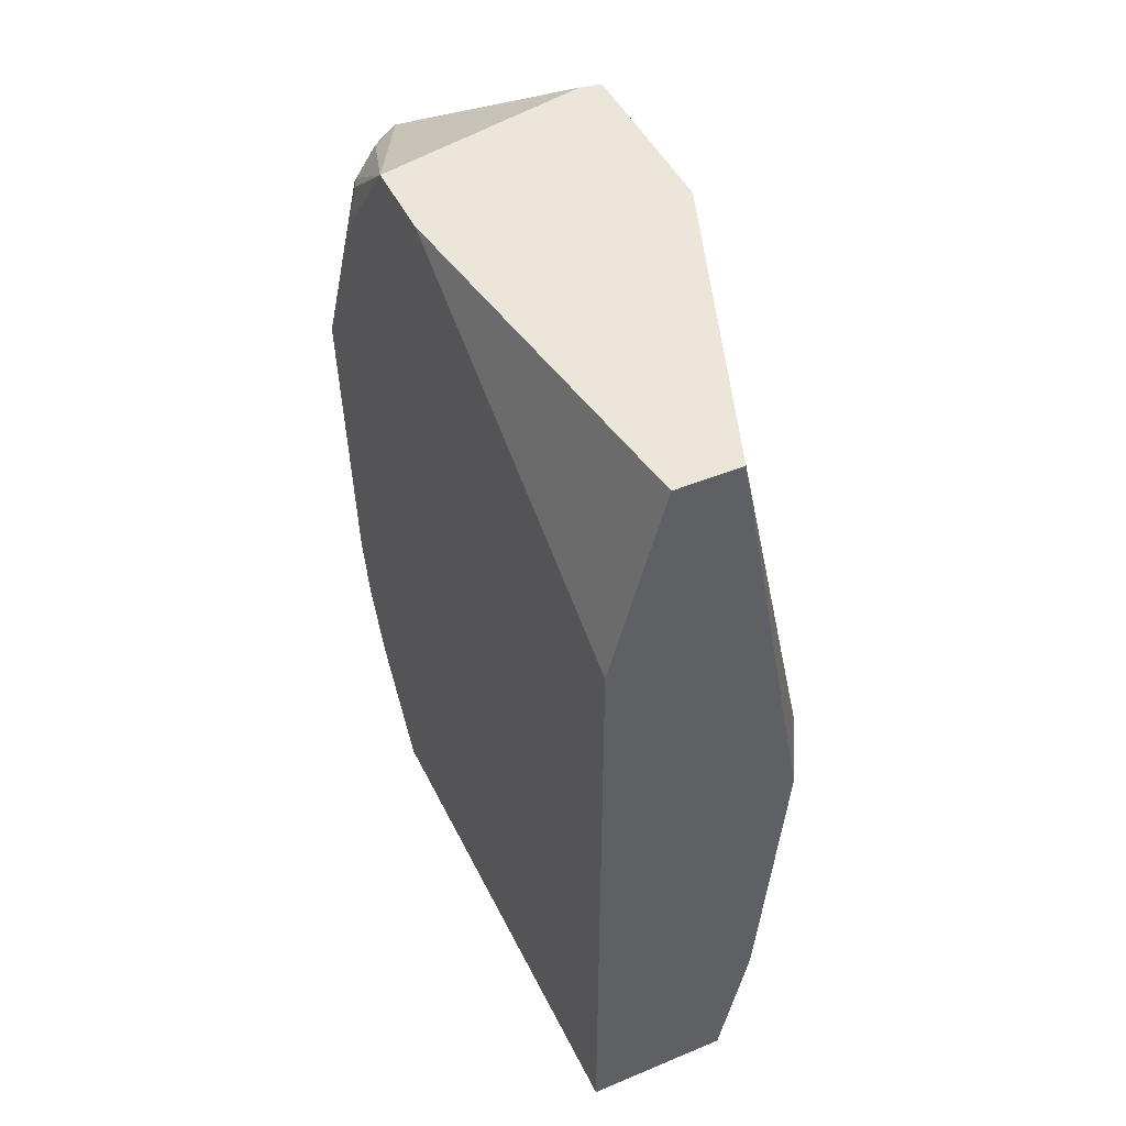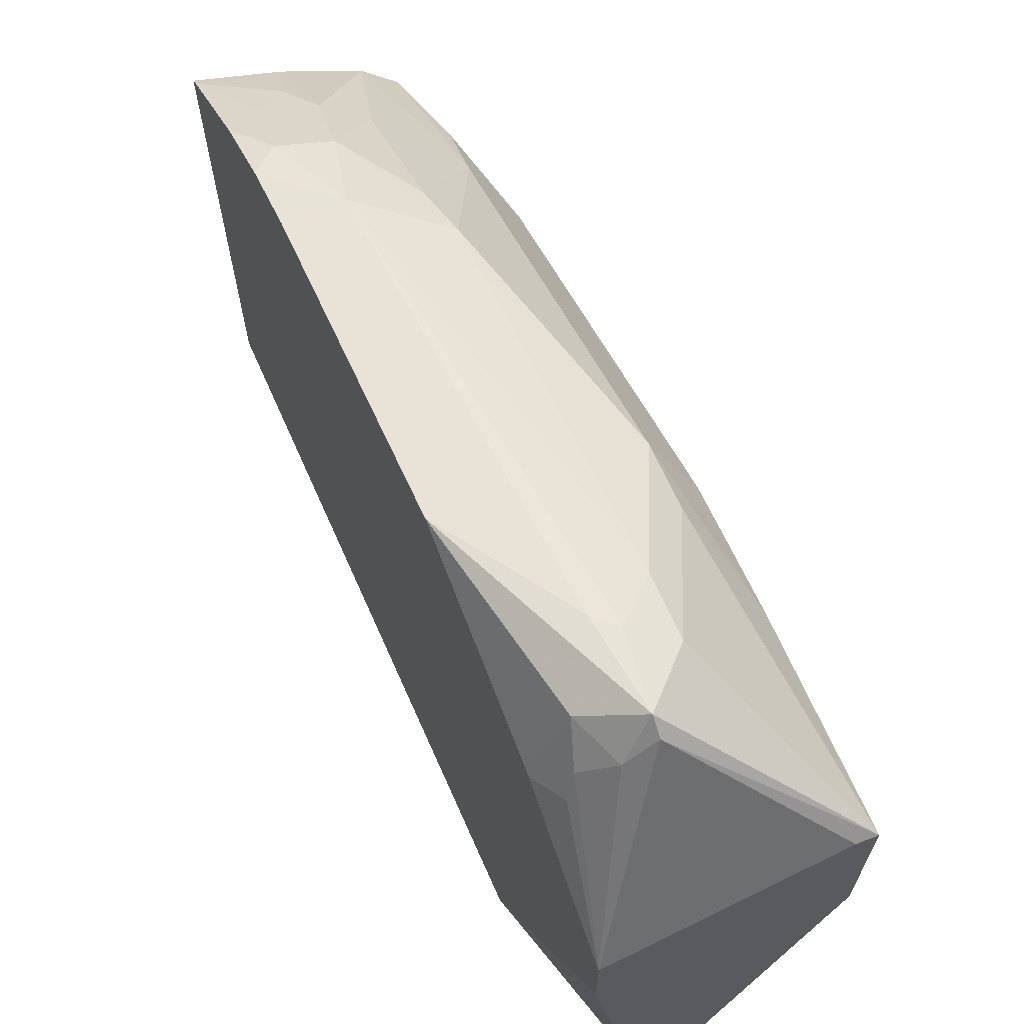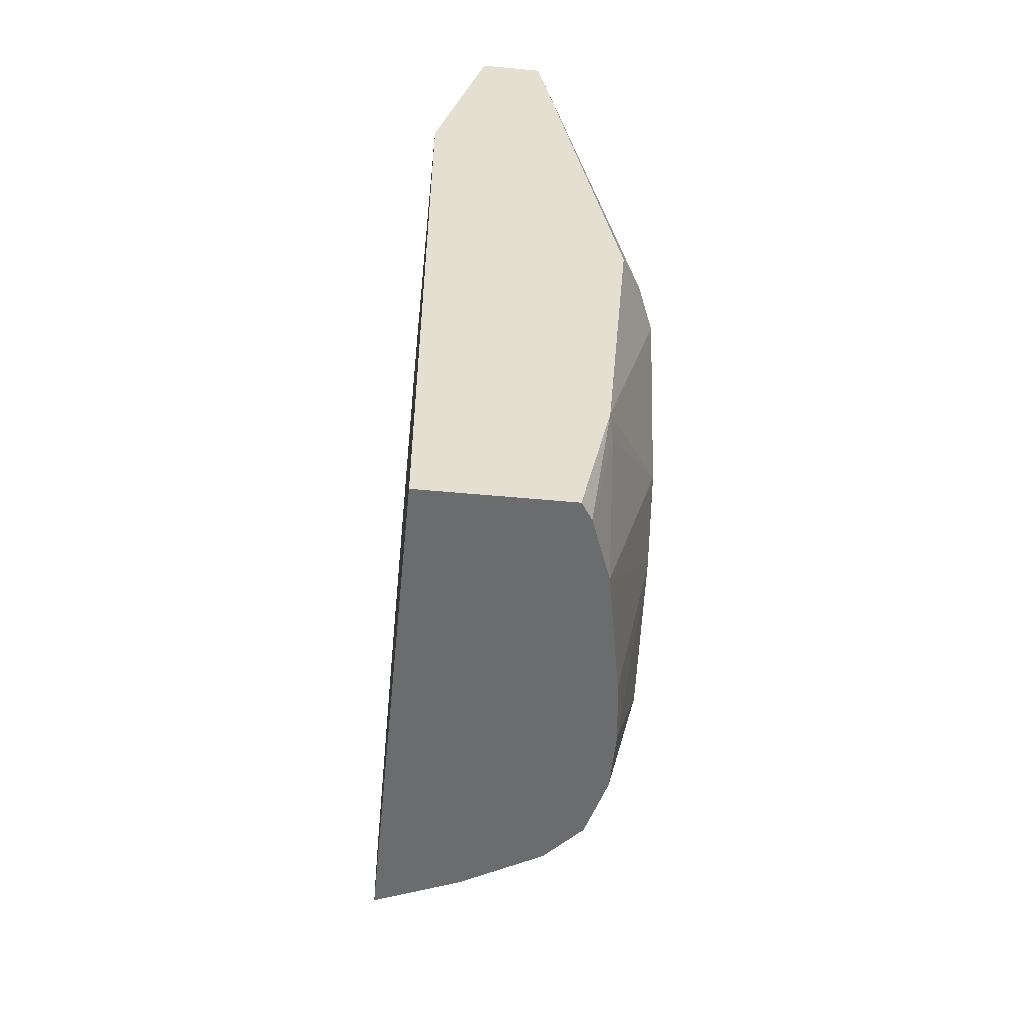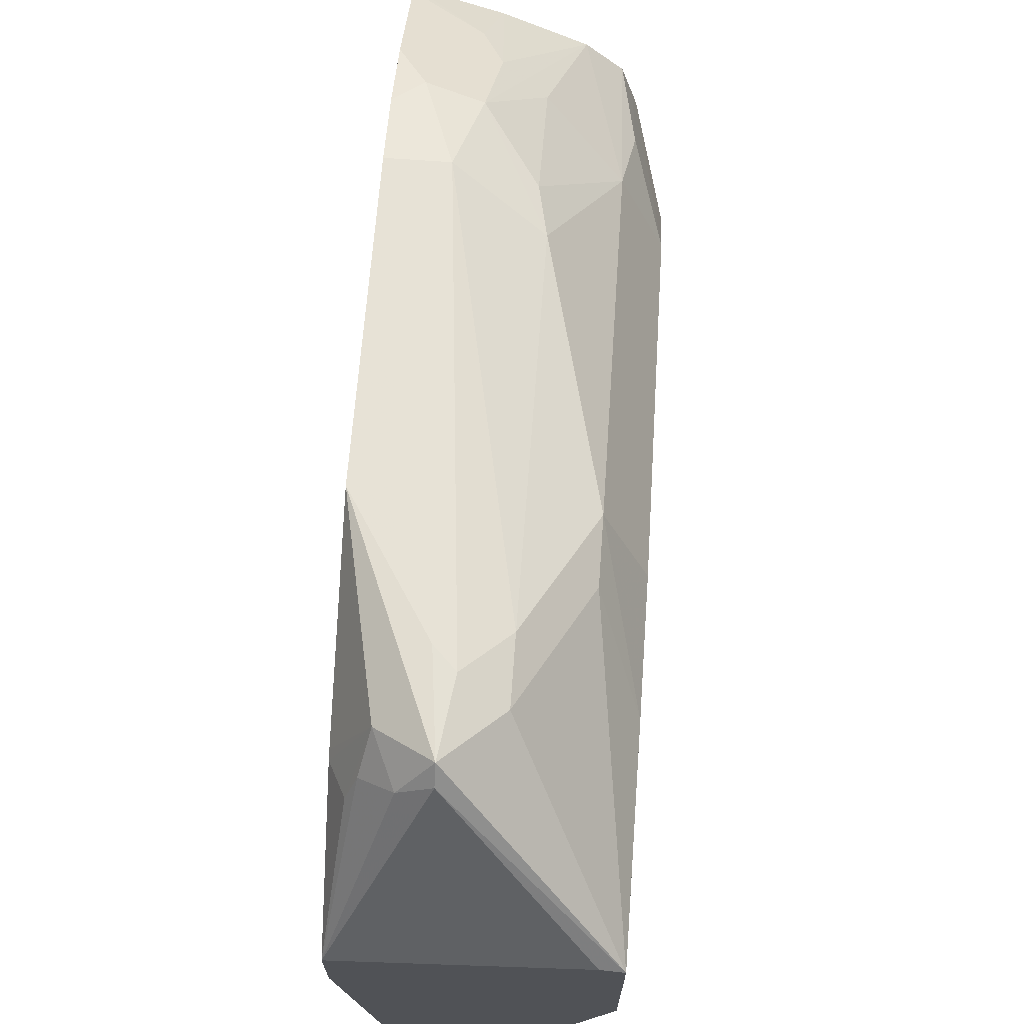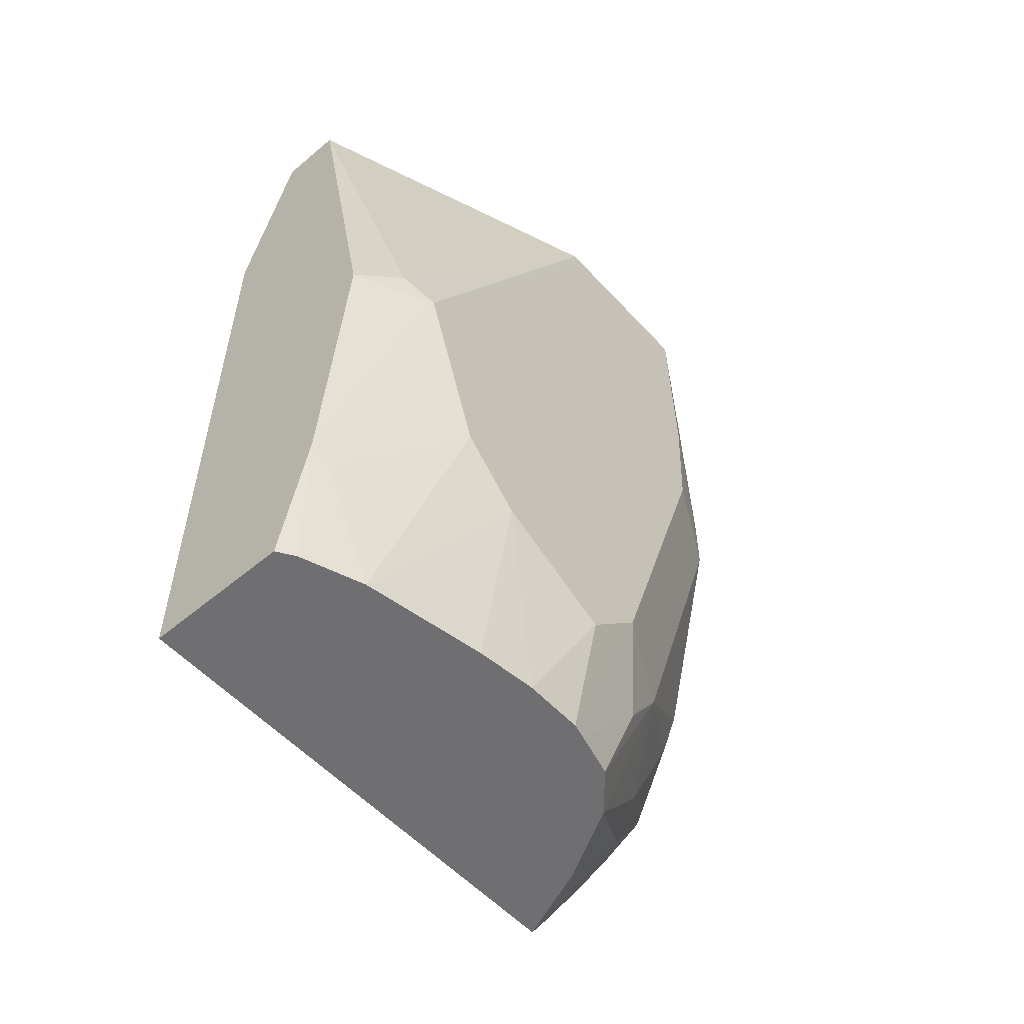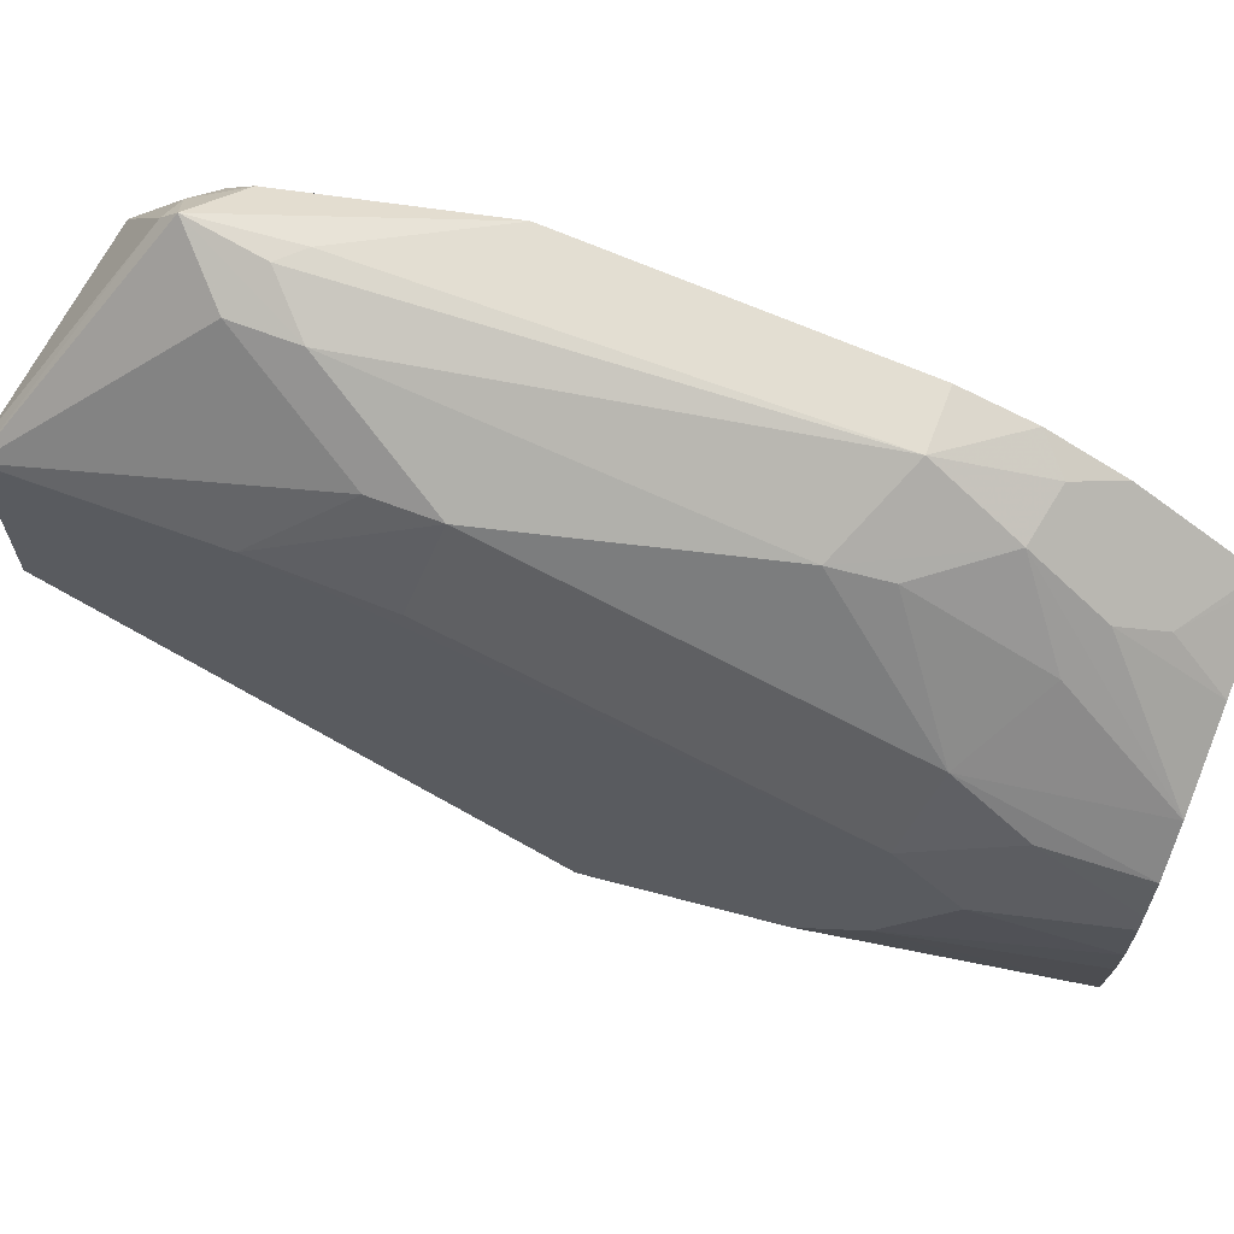
<metadata>
{"format":"obj","ext":"obj","renderer":"f3d","projection":"perspective","resolution":1024,"background":"white","views":[{"elev":47.0,"azim":154.8,"up":"+Y"},{"elev":66.0,"azim":156.1,"up":"+Z"},{"elev":-53.6,"azim":174.3,"up":"+Y"},{"elev":69.3,"azim":-175.9,"up":"+Z"},{"elev":-54.7,"azim":-138.5,"up":"+Y"},{"elev":66.5,"azim":-69.0,"up":"+Z"}]}
</metadata>
<code>
v -0.02704 -0.1893 0.06759
v -0.01202 -0.1983 0.06007
v -0.01802 -0.1847 0.05631
v -0.02704 -0.1847 0.06307
v -0.0721 -0.156 0.01802
v -0.04205 -0.2043 0.06007
v -0.04205 -0.2223 0.06007
v -0.03005 -0.2103 0.06607
v -0.02404 -0.2163 0.06607
v -0.001161 -0.2535 0.06249
v -0.006009 -0.1983 0.04805
v -0.001161 -0.1959 0.0372
v -0.006009 -0.1863 0.04205
v -0.009016 -0.1893 0.04955
v -0.001161 -0.156 0.005766
v -0.06584 -0.156 0.01926
v -0.07211 -0.156 -0.0007977
v -0.07211 -0.1622 0.01802
v -0.07211 -0.2155 0.01979
v -0.06008 -0.2403 0.04205
v -0.06008 -0.2583 0.04205
v -0.04205 -0.3304 0.04205
v -0.03005 -0.3364 0.04805
v -0.01802 -0.3425 0.05405
v -0.001161 -0.3425 0.05405
v -0.001161 -0.1983 0.03835
v -0.001161 -0.156 -0.01804
v -0.07211 -0.156 -0.03605
v -0.07211 -0.1622 -0.03605
v -0.07211 -0.233 0.01671
v -0.07209 -0.2523 0.01802
v -0.06008 -0.3665 0.006
v -0.03905 -0.3454 0.03903
v -0.02404 -0.3665 0.04205
v -0.009016 -0.3695 0.04505
v -0.001161 -0.3616 0.04897
v -0.01686 -0.156 -0.1314
v -0.001161 -0.2141 -0.1314
v -0.03605 -0.156 -0.1314
v -0.06759 -0.2794 -0.1171
v -0.07209 -0.2884 -0.1081
v -0.07211 -0.1803 -0.03605
v -0.07211 -0.2396 0.003546
v -0.07209 -0.3785 -0.03603
v -0.07209 -0.3605 -0.01804
v -0.06308 -0.3875 -0.009017
v -0.0584 -0.4148 -0.01769
v -0.04806 -0.4148 -0.006018
v -0.03905 -0.3815 0.02102
v -0.02704 -0.3875 0.02702
v -0.02103 -0.3995 0.02102
v -0.01202 -0.3905 0.03004
v -0.001161 -0.3819 0.0394
v -0.001161 -0.4148 -0.1314
v -0.03735 -0.1629 -0.1314
v -0.06047 -0.2884 -0.1314
v -0.06609 -0.2884 -0.1202
v -0.0529 -0.3738 -0.1314
v -0.07209 -0.3425 -0.0901
v -0.07211 -0.2013 -0.03107
v -0.07211 -0.2197 -0.01955
v -0.07209 -0.3605 -0.07209
v -0.0632 -0.4148 -0.05407
v -0.0632 -0.4148 -0.03603
v -0.06186 -0.4148 -0.03072
v -0.02519 -0.4148 0.007149
v -0.001161 -0.4122 0.01917
v -0.001161 -0.4148 0.01716
v -0.04403 -0.4148 -0.1314
v -0.04737 -0.4148 -0.1264
v -0.05407 -0.3785 -0.1262
v -0.05415 -0.4148 -0.1081
v -0.07211 -0.2146 -0.02298
v -0.07211 -0.2014 -0.03101
v -0.061 -0.4148 -0.07185
f 37 54 69
f 37 69 58
f 35 53 36
f 37 58 56
f 37 38 54
f 37 56 55
f 40 55 56
f 39 55 40
f 40 56 57
f 40 57 41
f 41 57 58
f 41 58 59
f 35 52 53
f 41 59 60
f 37 55 39
f 34 52 35
f 30 43 44
f 34 50 51
f 41 60 42
f 28 39 40
f 28 40 41
f 28 41 29
f 29 41 42
f 30 44 45
f 30 45 31
f 32 45 46
f 32 46 47
f 32 47 48
f 32 48 49
f 32 49 33
f 33 49 34
f 34 49 48
f 34 48 50
f 34 51 52
f 43 61 62
f 58 71 59
f 44 62 63
f 51 68 67
f 52 67 53
f 56 58 57
f 58 69 70
f 58 70 71
f 59 71 72
f 51 66 68
f 59 72 62
f 59 61 73
f 59 73 74
f 59 74 60
f 62 72 75
f 62 75 63
f 27 38 37
f 59 62 61
f 51 67 52
f 50 66 51
f 48 66 50
f 44 63 64
f 44 64 45
f 45 64 65
f 45 65 46
f 46 65 47
f 47 65 64
f 47 64 63
f 47 63 75
f 47 75 72
f 47 72 70
f 47 70 69
f 47 69 54
f 47 54 68
f 47 68 66
f 47 66 48
f 70 72 71
f 24 36 25
f 43 62 44
f 24 34 35
f 5 15 27
f 5 27 37
f 5 37 39
f 5 39 28
f 5 28 17
f 5 17 18
f 5 16 15
f 5 18 19
f 5 20 6
f 6 20 21
f 6 21 7
f 7 21 22
f 7 22 23
f 7 23 24
f 5 19 20
f 4 16 5
f 4 15 16
f 3 15 4
f 24 35 36
f 1 2 3
f 1 3 4
f 1 4 5
f 1 5 6
f 1 6 7
f 1 7 8
f 1 8 9
f 1 10 2
f 2 11 12
f 2 12 13
f 2 13 14
f 2 14 3
f 2 10 11
f 3 14 15
f 7 24 8
f 8 24 9
f 1 9 10
f 9 25 10
f 17 73 61
f 17 61 43
f 17 43 30
f 17 30 19
f 17 19 18
f 19 30 31
f 19 31 21
f 19 21 20
f 21 31 45
f 21 45 32
f 22 32 33
f 22 33 34
f 22 34 23
f 23 34 24
f 9 24 25
f 17 74 73
f 17 60 74
f 21 32 22
f 17 29 42
f 17 42 60
f 10 36 53
f 10 53 67
f 10 25 36
f 10 68 54
f 10 54 38
f 10 38 27
f 10 27 15
f 10 67 68
f 10 15 12
f 10 12 26
f 10 26 11
f 11 26 12
f 12 15 13
f 13 15 14
f 17 28 29

</code>
